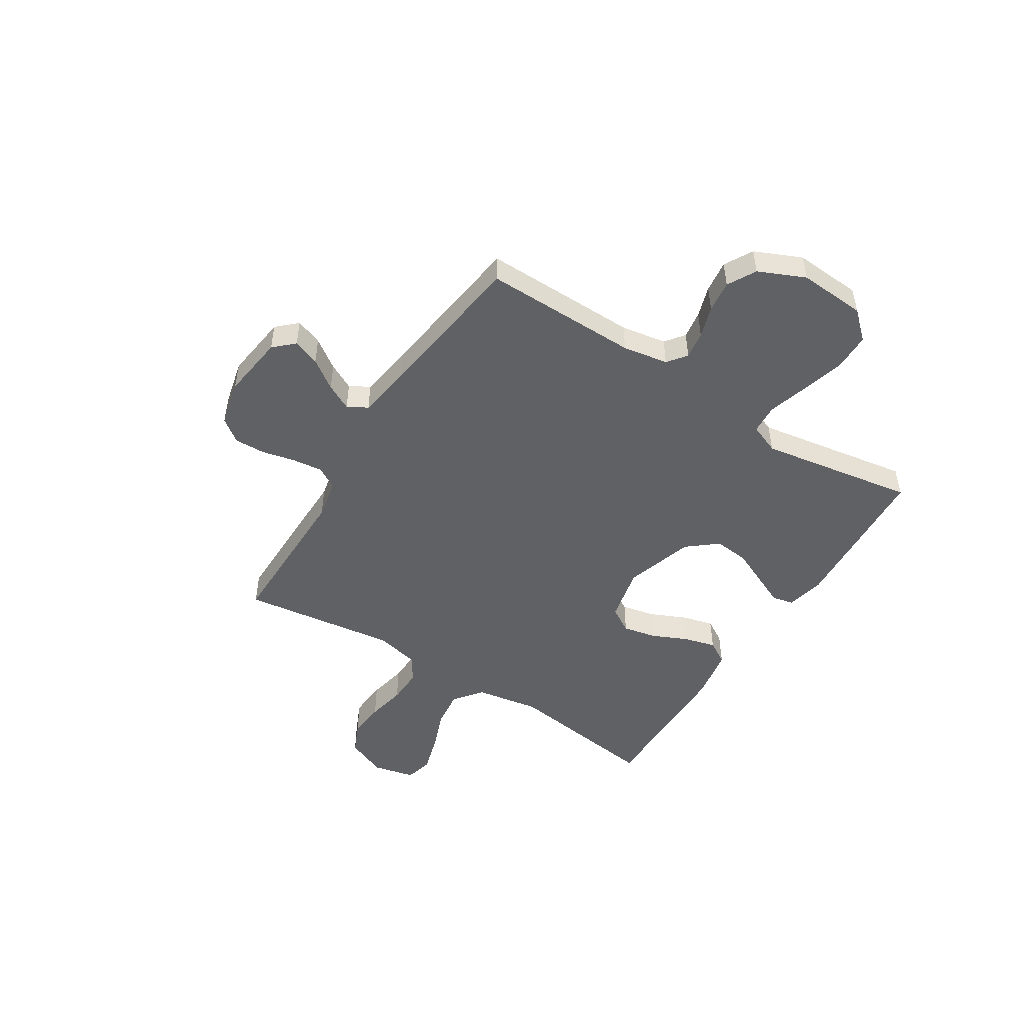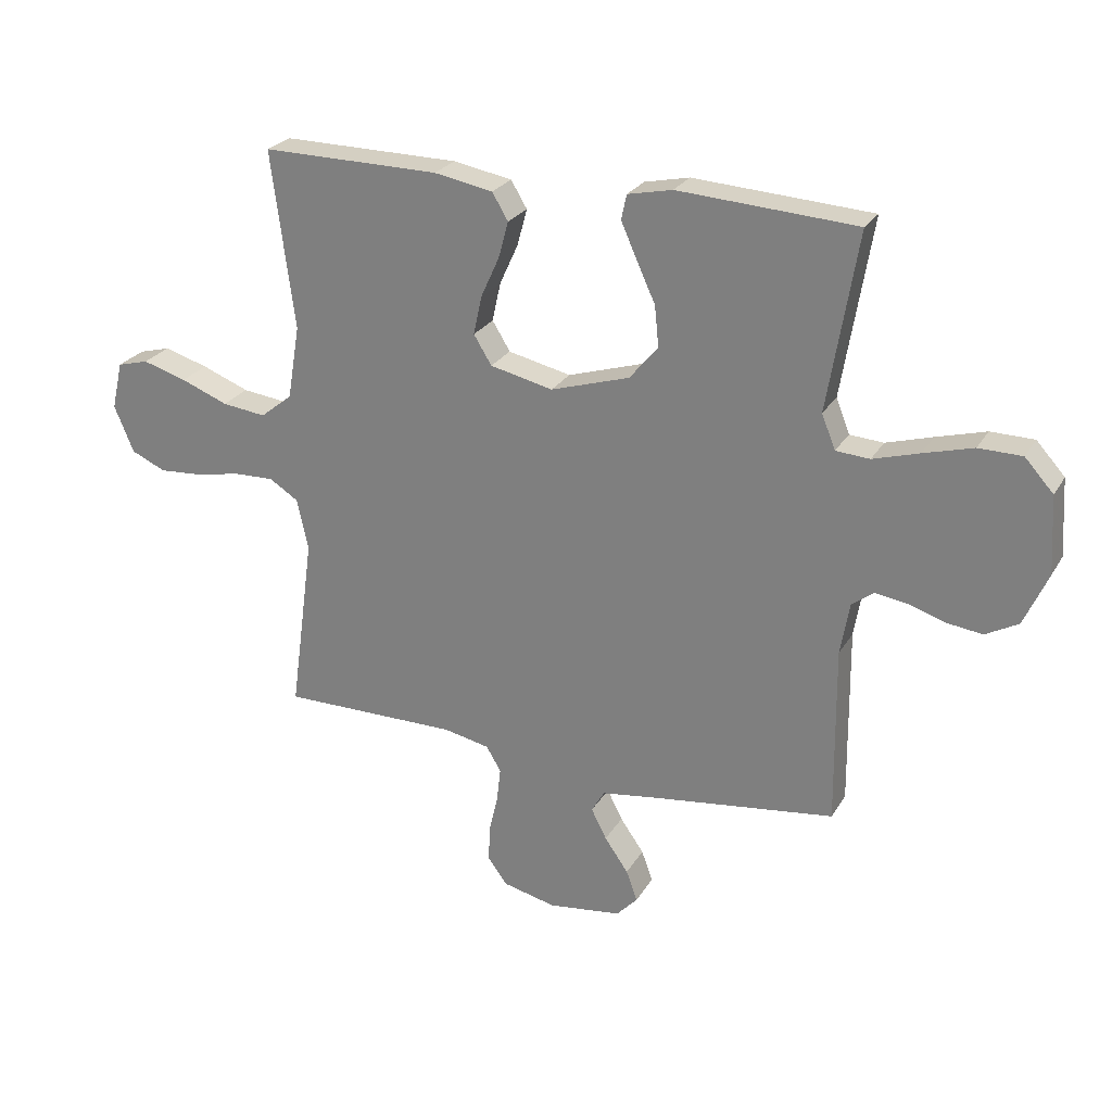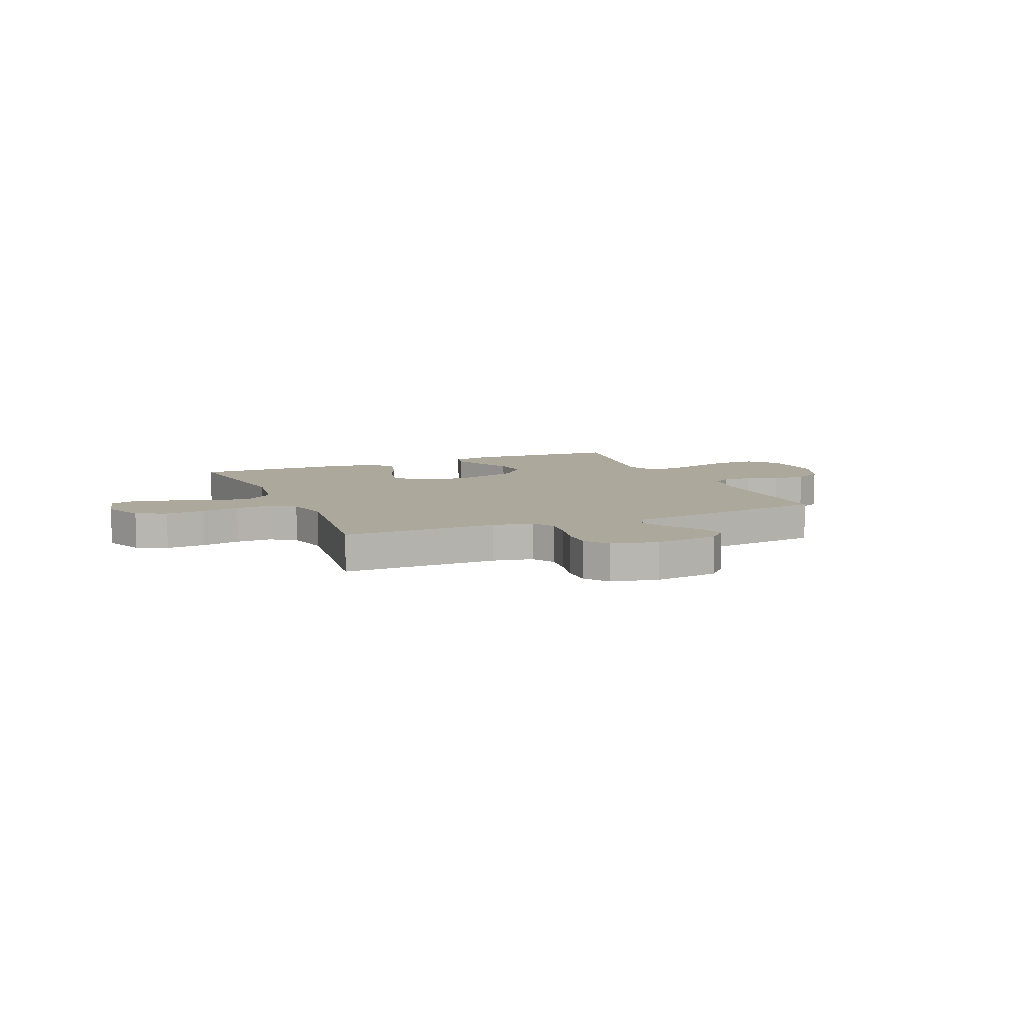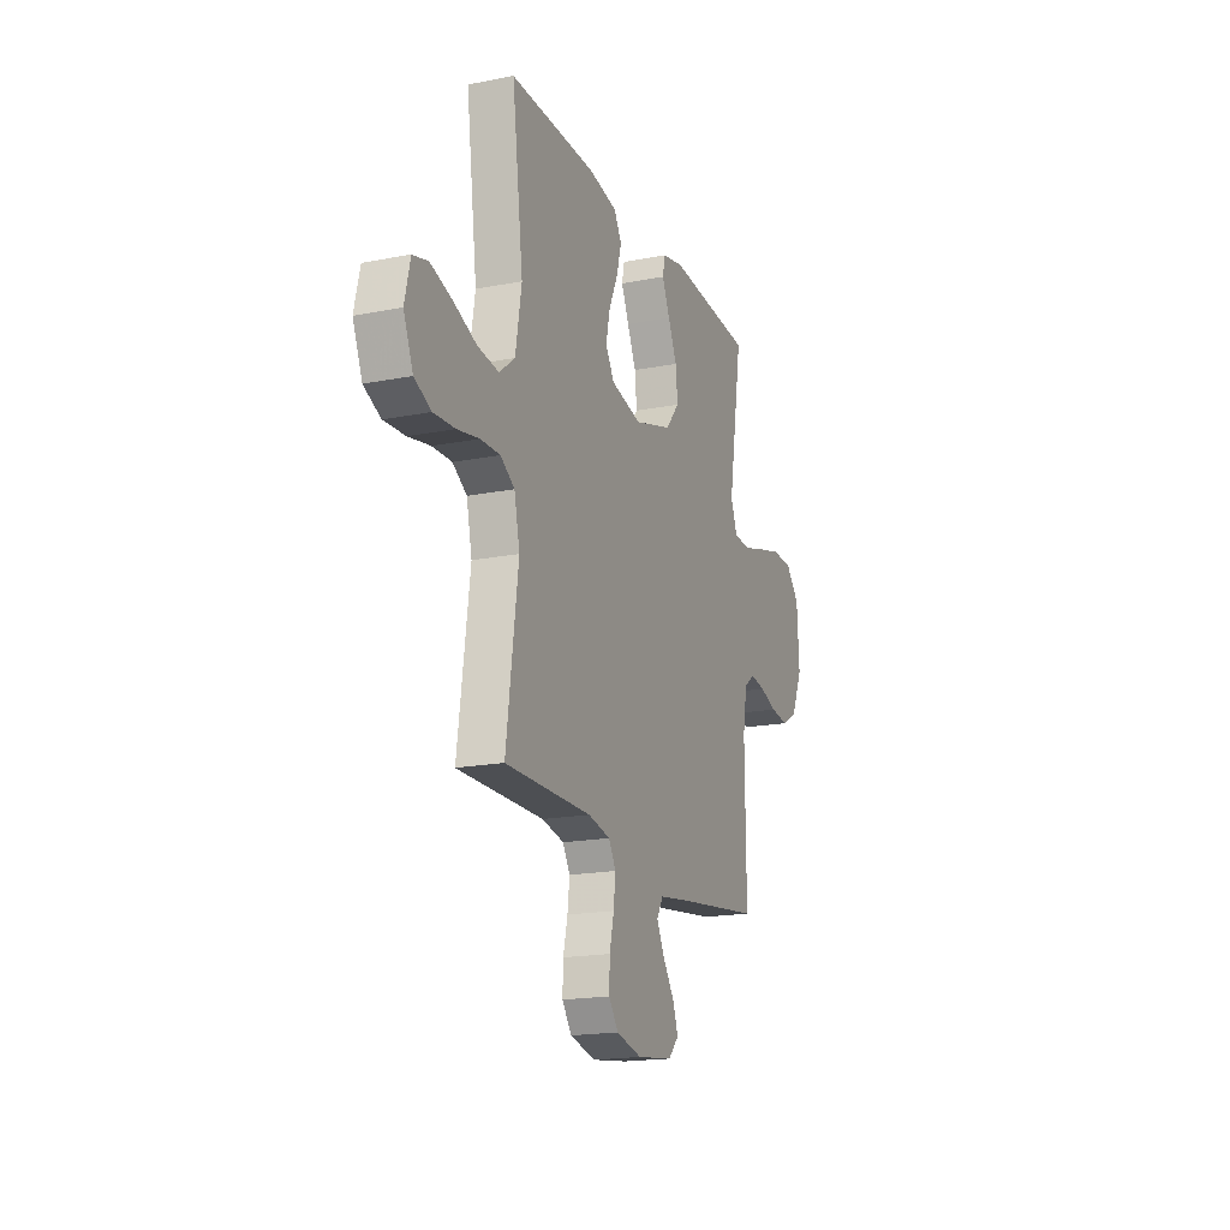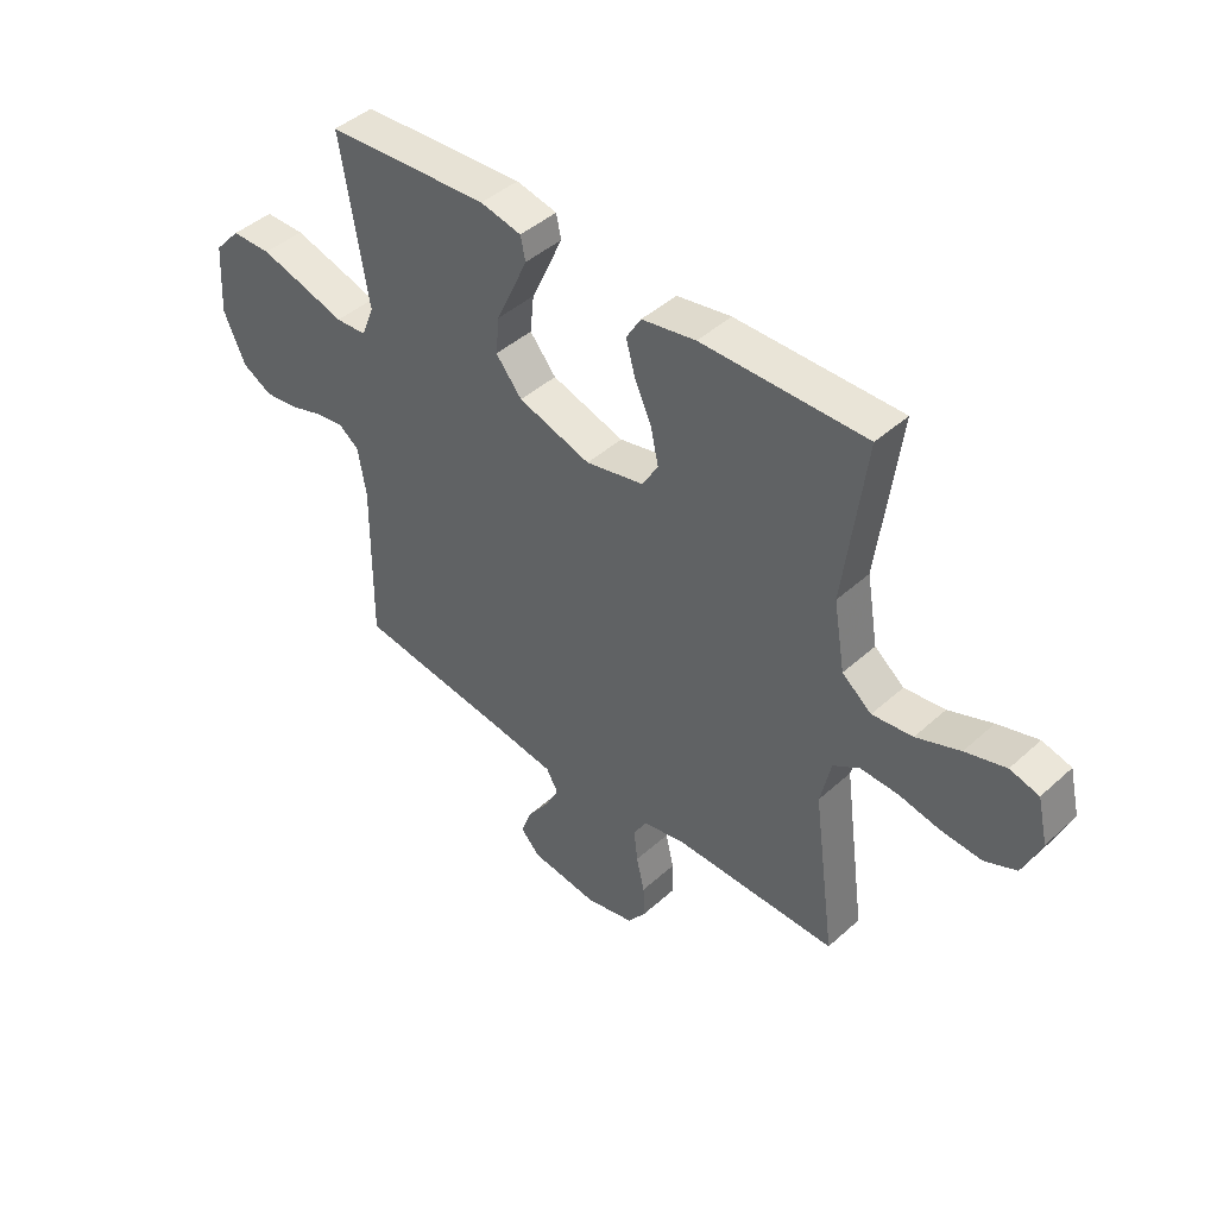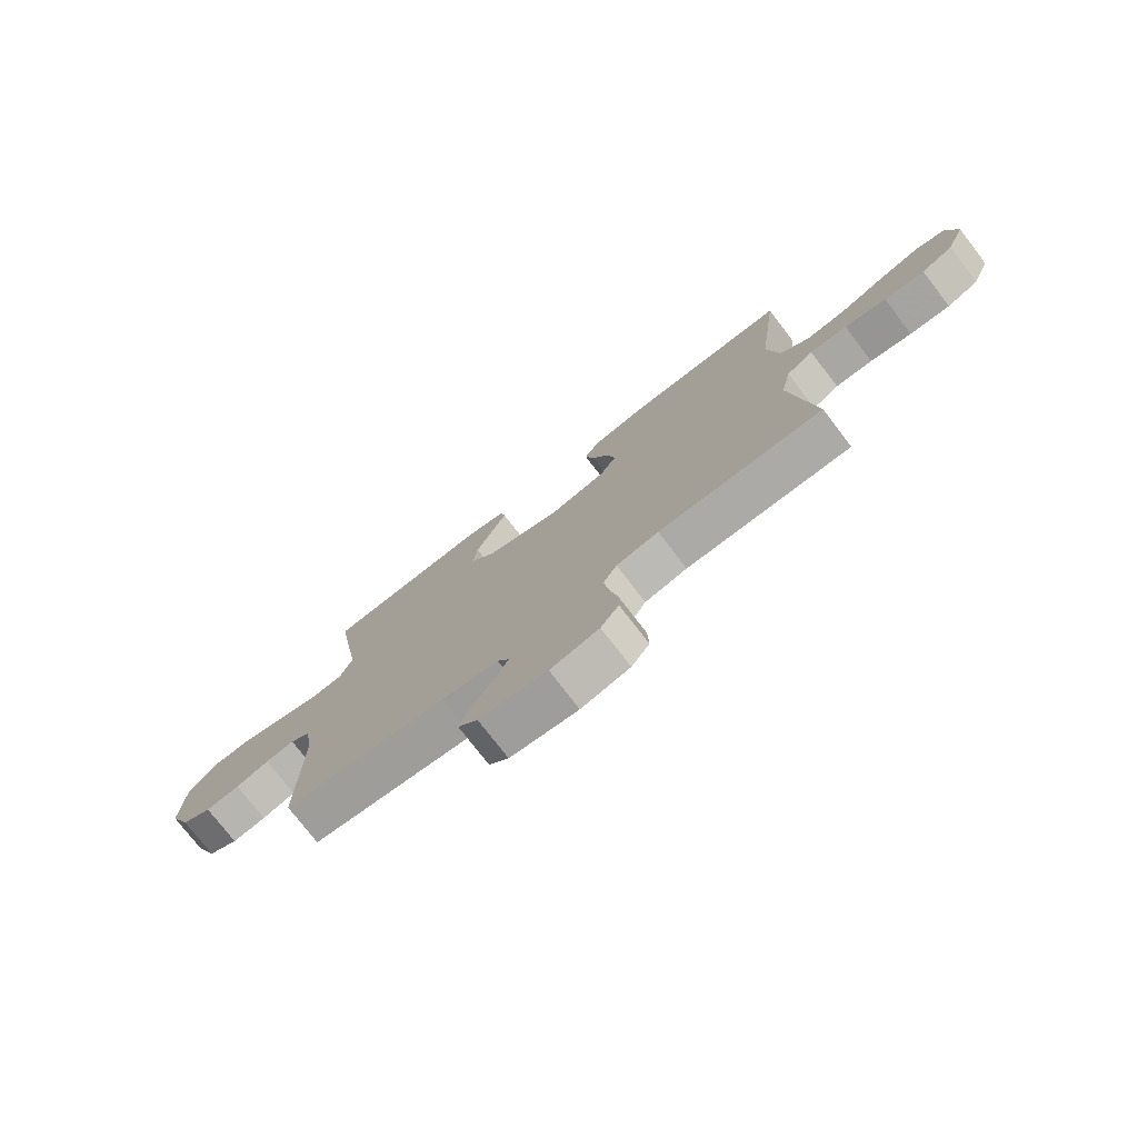
<metadata>
{"format":"obj","ext":"obj","renderer":"f3d","projection":"perspective","resolution":1024,"background":"white","views":[{"elev":-49.3,"azim":-122.4,"up":"+Y"},{"elev":25.3,"azim":-155.9,"up":"+Z"},{"elev":8.5,"azim":156.8,"up":"+Y"},{"elev":-18.2,"azim":110.9,"up":"+Z"},{"elev":44.1,"azim":43.6,"up":"+Z"},{"elev":-76.0,"azim":37.6,"up":"+Z"}]}
</metadata>
<code>
v 0.5 0.07 -0.5
v 0.2 0.07 -0.499
v 0.123 0.07 -0.515
v 0.098 0.07 -0.557
v 0.105 0.07 -0.616
v 0.12 0.07 -0.68
v 0.122 0.07 -0.74
v 0.089 0.07 -0.785
v 0 0.07 -0.806
v -0.124 0.07 -0.79
v -0.16 0.07 -0.752
v -0.141 0.07 -0.7
v -0.101 0.07 -0.643
v -0.075 0.07 -0.592
v -0.097 0.07 -0.554
v -0.2 0.07 -0.539
v -0.5 0.07 -0.5
v -0.497 0.07 -0.2
v -0.512 0.07 -0.112
v -0.549 0.07 -0.084
v -0.602 0.07 -0.092
v -0.663 0.07 -0.112
v -0.725 0.07 -0.12
v -0.78 0.07 -0.09
v -0.82 0.07 0
v -0.812 0.07 0.13
v -0.764 0.07 0.183
v -0.691 0.07 0.184
v -0.608 0.07 0.161
v -0.53 0.07 0.138
v -0.473 0.07 0.142
v -0.45 0.07 0.2
v -0.5 0.07 0.5
v -0.2 0.07 0.519
v -0.125 0.07 0.503
v -0.116 0.07 0.461
v -0.143 0.07 0.401
v -0.174 0.07 0.333
v -0.181 0.07 0.265
v -0.133 0.07 0.207
v 0 0.07 0.166
v 0.106 0.07 0.19
v 0.136 0.07 0.239
v 0.122 0.07 0.304
v 0.091 0.07 0.372
v 0.074 0.07 0.434
v 0.101 0.07 0.479
v 0.2 0.07 0.497
v 0.5 0.07 0.5
v 0.461 0.07 0.2
v 0.482 0.07 0.076
v 0.536 0.07 0.033
v 0.61 0.07 0.042
v 0.69 0.07 0.073
v 0.764 0.07 0.095
v 0.817 0.07 0.081
v 0.836 0.07 0
v 0.803 0.07 -0.079
v 0.745 0.07 -0.105
v 0.671 0.07 -0.1
v 0.595 0.07 -0.085
v 0.527 0.07 -0.083
v 0.478 0.07 -0.114
v 0.459 0.07 -0.2
v 0.5 0 -0.5
v 0.2 0 -0.499
v 0.123 0 -0.515
v 0.098 0 -0.557
v 0.105 0 -0.616
v 0.12 0 -0.68
v 0.122 0 -0.74
v 0.089 0 -0.785
v 0 0 -0.806
v -0.124 0 -0.79
v -0.16 0 -0.752
v -0.141 0 -0.7
v -0.101 0 -0.643
v -0.075 0 -0.592
v -0.097 0 -0.554
v -0.2 0 -0.539
v -0.5 0 -0.5
v -0.497 0 -0.2
v -0.512 0 -0.112
v -0.549 0 -0.084
v -0.602 0 -0.092
v -0.663 0 -0.112
v -0.725 0 -0.12
v -0.78 0 -0.09
v -0.82 0 0
v -0.812 0 0.13
v -0.764 0 0.183
v -0.691 0 0.184
v -0.608 0 0.161
v -0.53 0 0.138
v -0.473 0 0.142
v -0.45 0 0.2
v -0.5 0 0.5
v -0.2 0 0.519
v -0.125 0 0.503
v -0.116 0 0.461
v -0.143 0 0.401
v -0.174 0 0.333
v -0.181 0 0.265
v -0.133 0 0.207
v 0 0 0.166
v 0.106 0 0.19
v 0.136 0 0.239
v 0.122 0 0.304
v 0.091 0 0.372
v 0.074 0 0.434
v 0.101 0 0.479
v 0.2 0 0.497
v 0.5 0 0.5
v 0.461 0 0.2
v 0.482 0 0.076
v 0.536 0 0.033
v 0.61 0 0.042
v 0.69 0 0.073
v 0.764 0 0.095
v 0.817 0 0.081
v 0.836 0 0
v 0.803 0 -0.079
v 0.745 0 -0.105
v 0.671 0 -0.1
v 0.595 0 -0.085
v 0.527 0 -0.083
v 0.478 0 -0.114
v 0.459 0 -0.2
f 59 60 61
f 58 59 61
f 57 58 61
f 56 57 61
f 55 56 61
f 54 55 61
f 53 54 61
f 52 53 61 62
f 51 52 62 63
f 48 49 50
f 47 48 50
f 46 47 50
f 45 46 50
f 44 45 50
f 51 63 64
f 50 51 64
f 44 50 64
f 43 44 64
f 36 37 38
f 35 36 38
f 34 35 38
f 33 34 38
f 32 33 38
f 31 32 38 39
f 28 29 30
f 27 28 30
f 26 27 30
f 25 26 30
f 24 25 30
f 23 24 30
f 22 23 30
f 21 22 30
f 20 21 30 31
f 31 39 40
f 20 31 40
f 19 20 40
f 16 17 18
f 19 40 41
f 18 19 41
f 16 18 41
f 15 16 41
f 11 12 13
f 10 11 13
f 9 10 13
f 8 9 13
f 7 8 13
f 6 7 13
f 5 6 13
f 4 5 13 14
f 64 1 2
f 43 64 2
f 42 43 2
f 15 41 42
f 14 15 42
f 4 14 42
f 3 4 42
f 2 3 42
f 125 124 123
f 125 123 122
f 125 122 121
f 125 121 120
f 125 120 119
f 125 119 118
f 125 118 117
f 126 125 117 116
f 127 126 116 115
f 114 113 112
f 114 112 111
f 114 111 110
f 114 110 109
f 114 109 108
f 128 127 115
f 128 115 114
f 128 114 108
f 128 108 107
f 102 101 100
f 102 100 99
f 102 99 98
f 102 98 97
f 102 97 96
f 103 102 96 95
f 94 93 92
f 94 92 91
f 94 91 90
f 94 90 89
f 94 89 88
f 94 88 87
f 94 87 86
f 94 86 85
f 95 94 85 84
f 104 103 95
f 104 95 84
f 104 84 83
f 82 81 80
f 105 104 83
f 105 83 82
f 105 82 80
f 105 80 79
f 77 76 75
f 77 75 74
f 77 74 73
f 77 73 72
f 77 72 71
f 77 71 70
f 77 70 69
f 78 77 69 68
f 66 65 128
f 66 128 107
f 66 107 106
f 106 105 79
f 106 79 78
f 106 78 68
f 106 68 67
f 106 67 66
f 1 65 66 2
f 2 66 67 3
f 3 67 68 4
f 4 68 69 5
f 5 69 70 6
f 6 70 71 7
f 7 71 72 8
f 8 72 73 9
f 9 73 74 10
f 10 74 75 11
f 11 75 76 12
f 12 76 77 13
f 13 77 78 14
f 14 78 79 15
f 15 79 80 16
f 16 80 81 17
f 17 81 82 18
f 18 82 83 19
f 19 83 84 20
f 20 84 85 21
f 21 85 86 22
f 22 86 87 23
f 23 87 88 24
f 24 88 89 25
f 25 89 90 26
f 26 90 91 27
f 27 91 92 28
f 28 92 93 29
f 29 93 94 30
f 30 94 95 31
f 31 95 96 32
f 32 96 97 33
f 33 97 98 34
f 34 98 99 35
f 35 99 100 36
f 36 100 101 37
f 37 101 102 38
f 38 102 103 39
f 39 103 104 40
f 40 104 105 41
f 41 105 106 42
f 42 106 107 43
f 43 107 108 44
f 44 108 109 45
f 45 109 110 46
f 46 110 111 47
f 47 111 112 48
f 48 112 113 49
f 49 113 114 50
f 50 114 115 51
f 51 115 116 52
f 52 116 117 53
f 53 117 118 54
f 54 118 119 55
f 55 119 120 56
f 56 120 121 57
f 57 121 122 58
f 58 122 123 59
f 59 123 124 60
f 60 124 125 61
f 61 125 126 62
f 62 126 127 63
f 63 127 128 64
f 64 128 65 1

</code>
